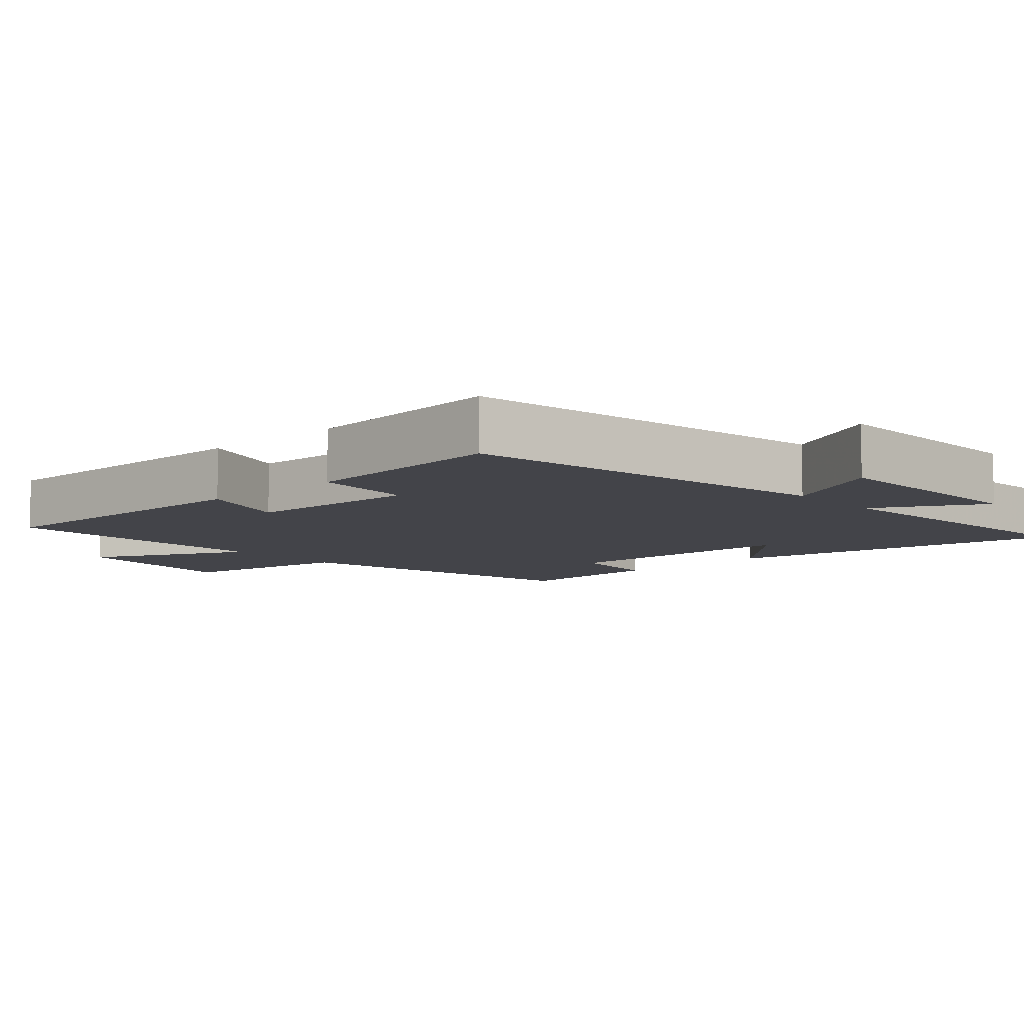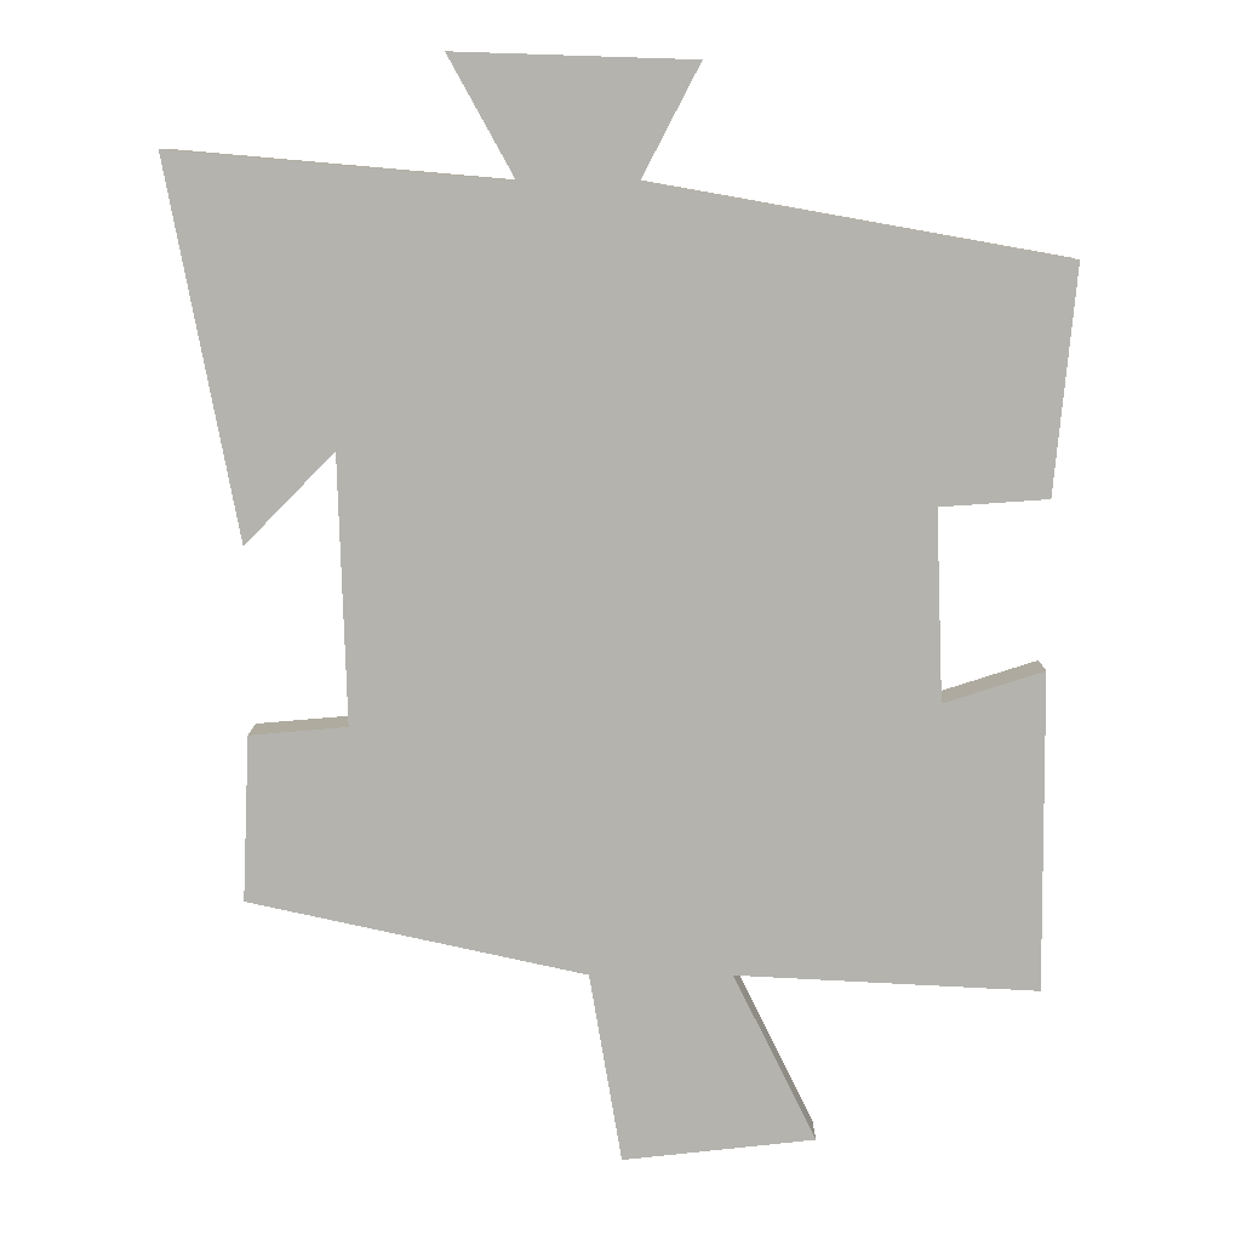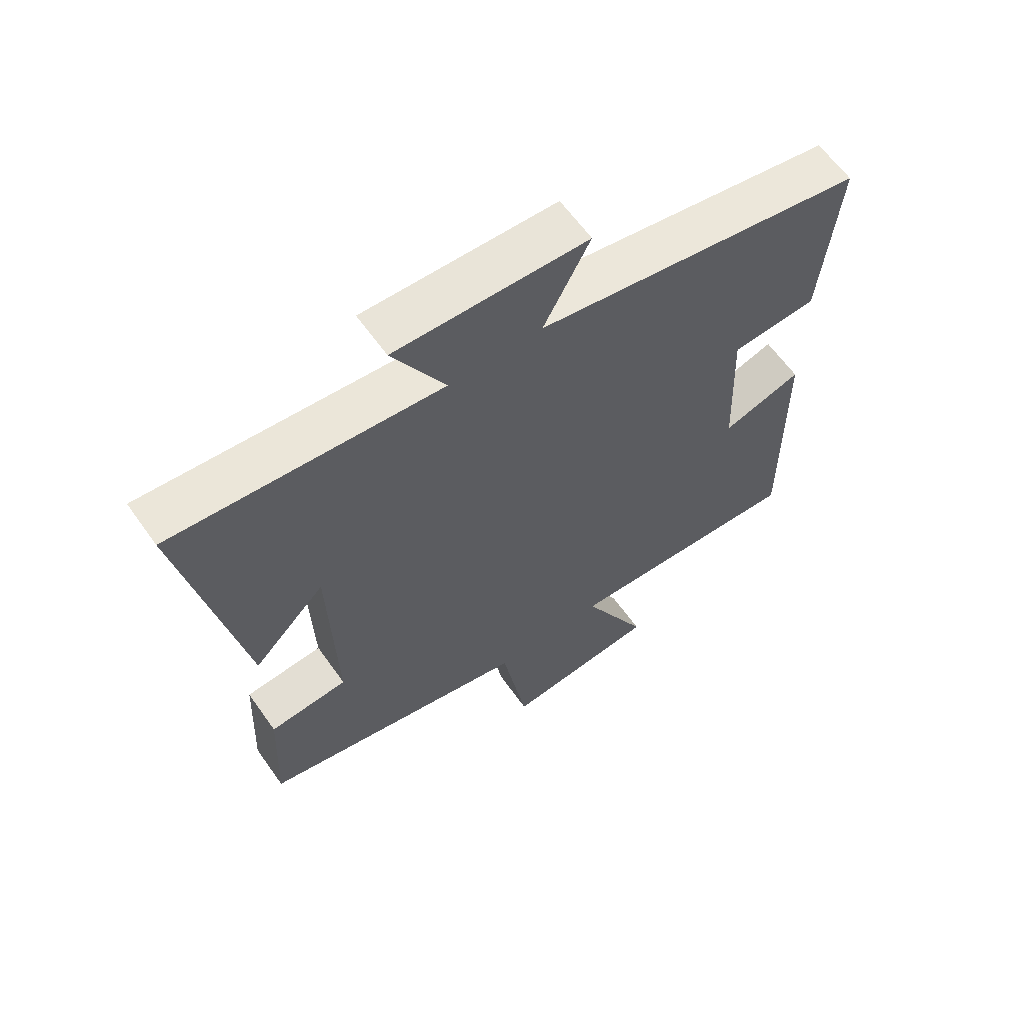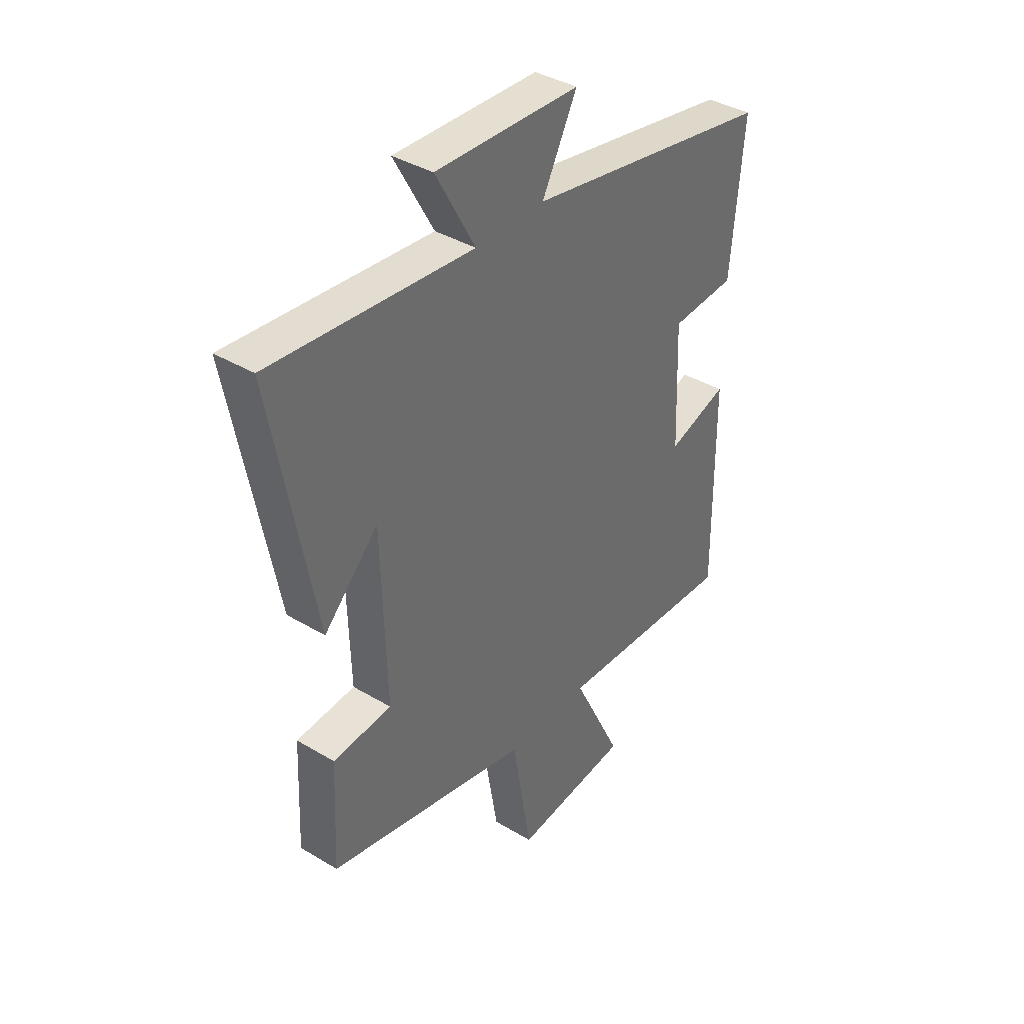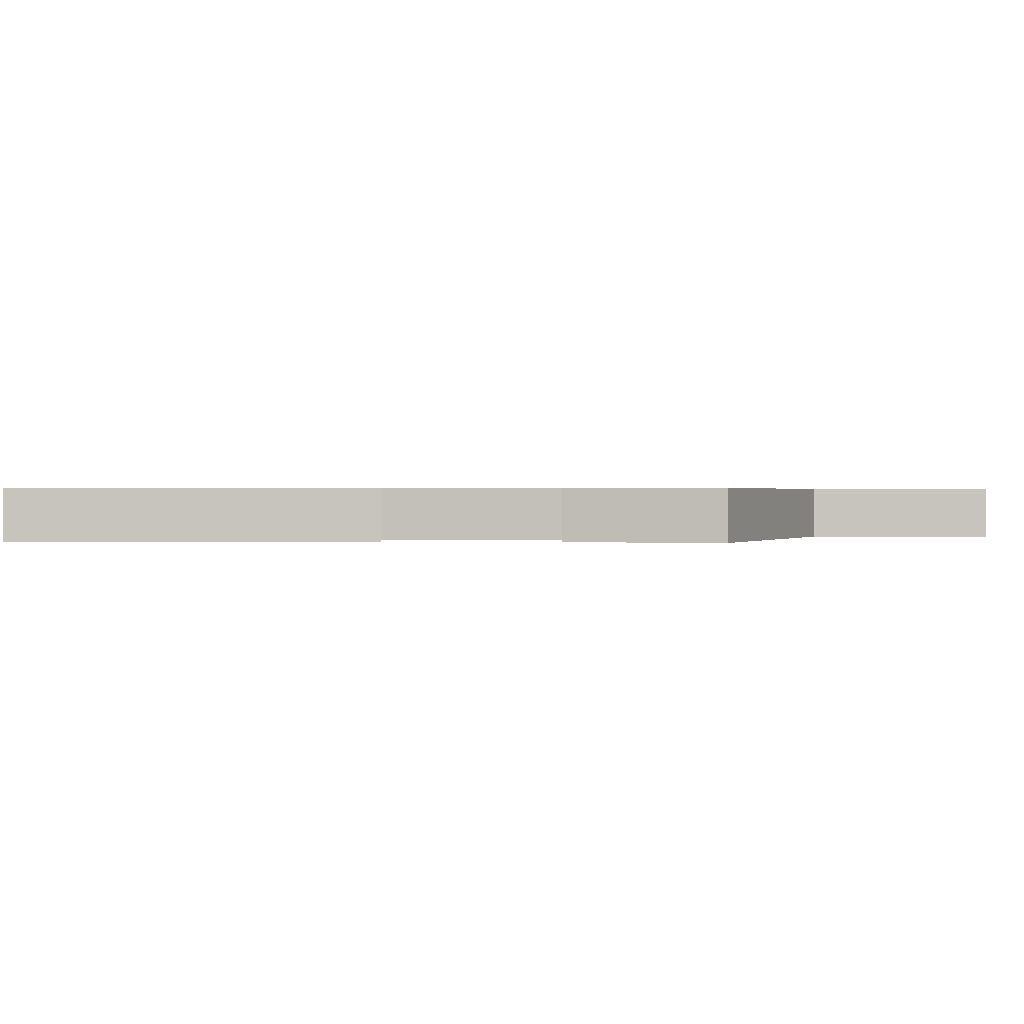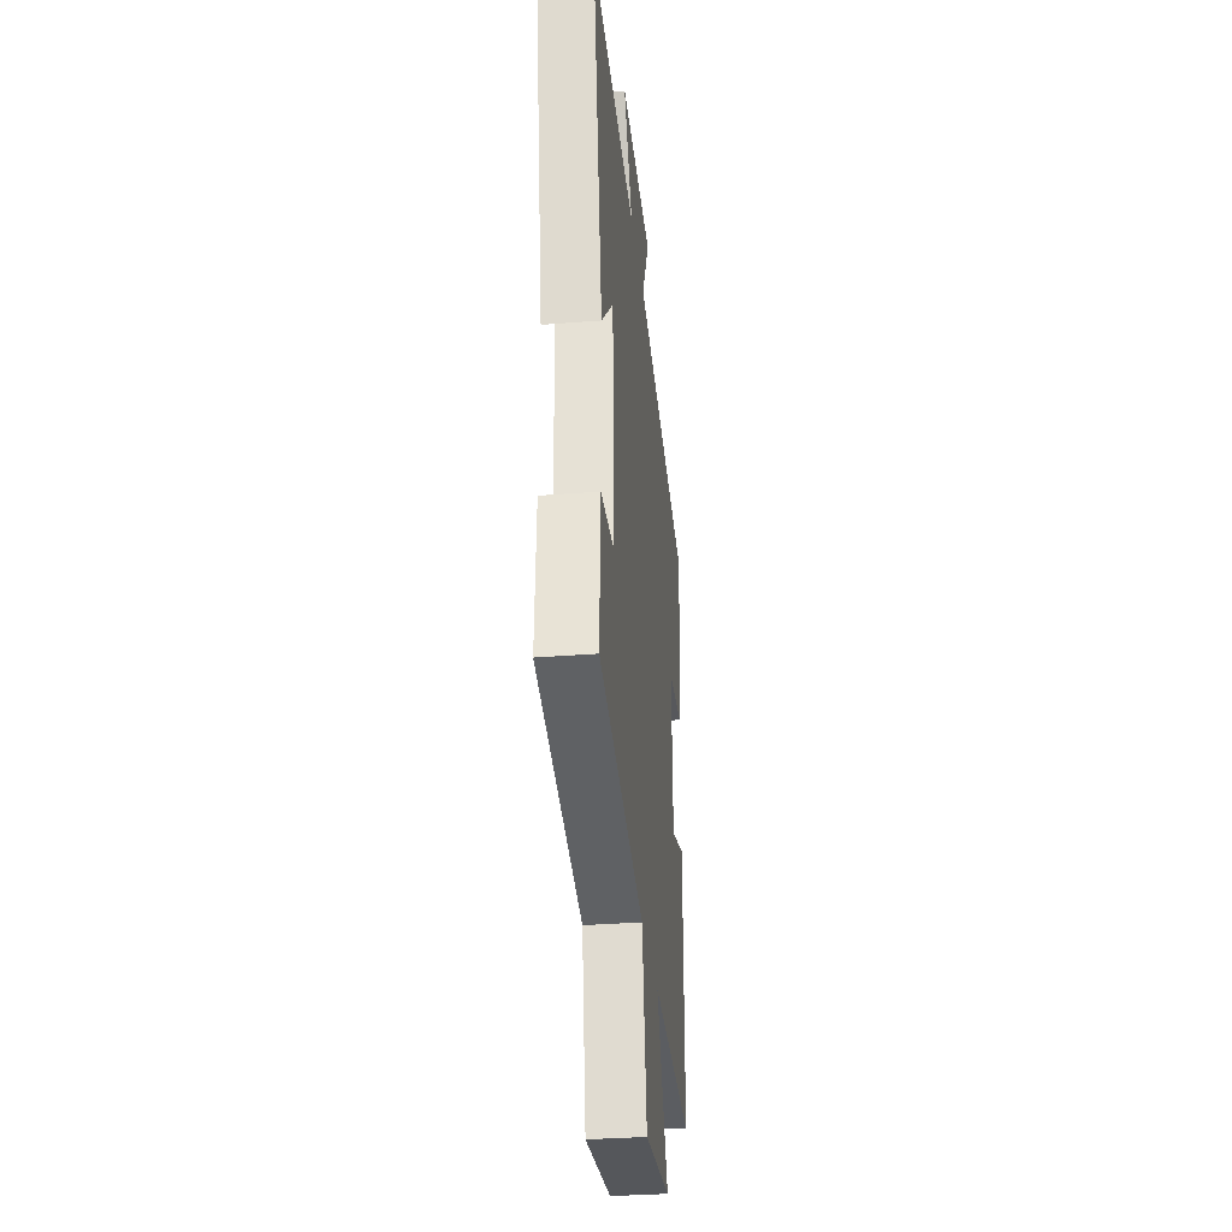
<metadata>
{"format":"obj","ext":"obj","renderer":"f3d","projection":"perspective","resolution":1024,"background":"white","views":[{"elev":-8.4,"azim":-47.9,"up":"+Y"},{"elev":10.1,"azim":-179.6,"up":"+Z"},{"elev":62.4,"azim":144.7,"up":"+Z"},{"elev":38.5,"azim":127.1,"up":"+Z"},{"elev":0.5,"azim":99.1,"up":"+Y"},{"elev":-32.9,"azim":96.3,"up":"+Z"}]}
</metadata>
<code>
v 0.51 0.07 -0.404
v 0.072 0.07 -0.5
v 0.03 0.07 -0.748
v -0.22 0.07 -0.72
v -0.112 0.07 -0.5
v -0.504 0.07 -0.52
v -0.5 0.07 -0.104
v -0.37 0.07 -0.146
v -0.36 0.07 0.102
v -0.5 0.07 0.112
v -0.527 0.07 0.405
v 0.008 0.07 0.5
v -0.067 0.07 0.644
v 0.243 0.07 0.654
v 0.158 0.07 0.5
v 0.591 0.07 0.538
v 0.5 0.07 0.052
v 0.383 0.07 0.171
v 0.373 0.07 -0.177
v 0.5 0.07 -0.188
v 0.51 0 -0.404
v 0.072 0 -0.5
v 0.03 0 -0.748
v -0.22 0 -0.72
v -0.112 0 -0.5
v -0.504 0 -0.52
v -0.5 0 -0.104
v -0.37 0 -0.146
v -0.36 0 0.102
v -0.5 0 0.112
v -0.527 0 0.405
v 0.008 0 0.5
v -0.067 0 0.644
v 0.243 0 0.654
v 0.158 0 0.5
v 0.591 0 0.538
v 0.5 0 0.052
v 0.383 0 0.171
v 0.373 0 -0.177
v 0.5 0 -0.188
f 19 20 1 2
f 18 19 2
f 15 16 17 18
f 15 18 2
f 12 13 14 15
f 11 12 15
f 10 11 15
f 9 10 15
f 8 9 15 2
f 5 6 7 8
f 5 8 2
f 2 3 4 5
f 22 21 40 39
f 22 39 38
f 38 37 36 35
f 22 38 35
f 35 34 33 32
f 35 32 31
f 35 31 30
f 35 30 29
f 22 35 29 28
f 28 27 26 25
f 22 28 25
f 25 24 23 22
f 1 21 22 2
f 2 22 23 3
f 3 23 24 4
f 4 24 25 5
f 5 25 26 6
f 6 26 27 7
f 7 27 28 8
f 8 28 29 9
f 9 29 30 10
f 10 30 31 11
f 11 31 32 12
f 12 32 33 13
f 13 33 34 14
f 14 34 35 15
f 15 35 36 16
f 16 36 37 17
f 17 37 38 18
f 18 38 39 19
f 19 39 40 20
f 20 40 21 1

</code>
